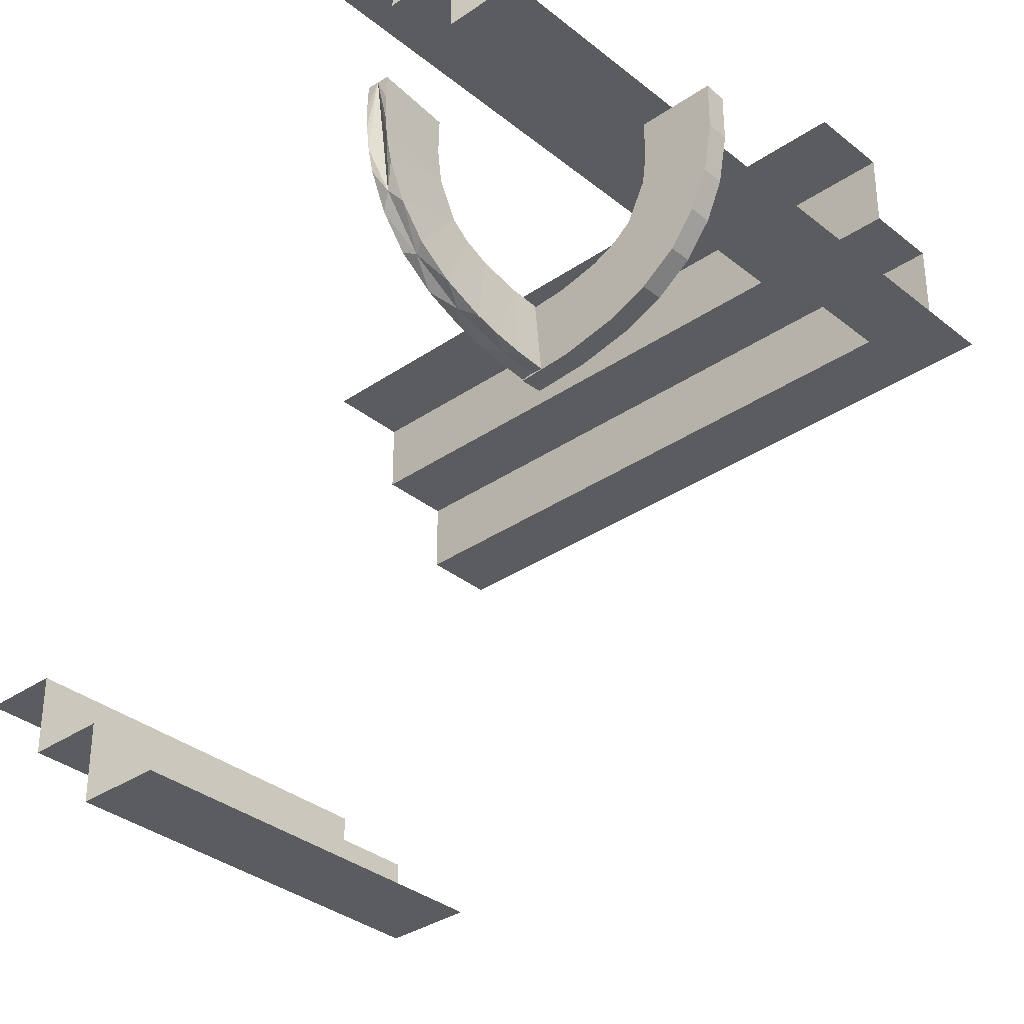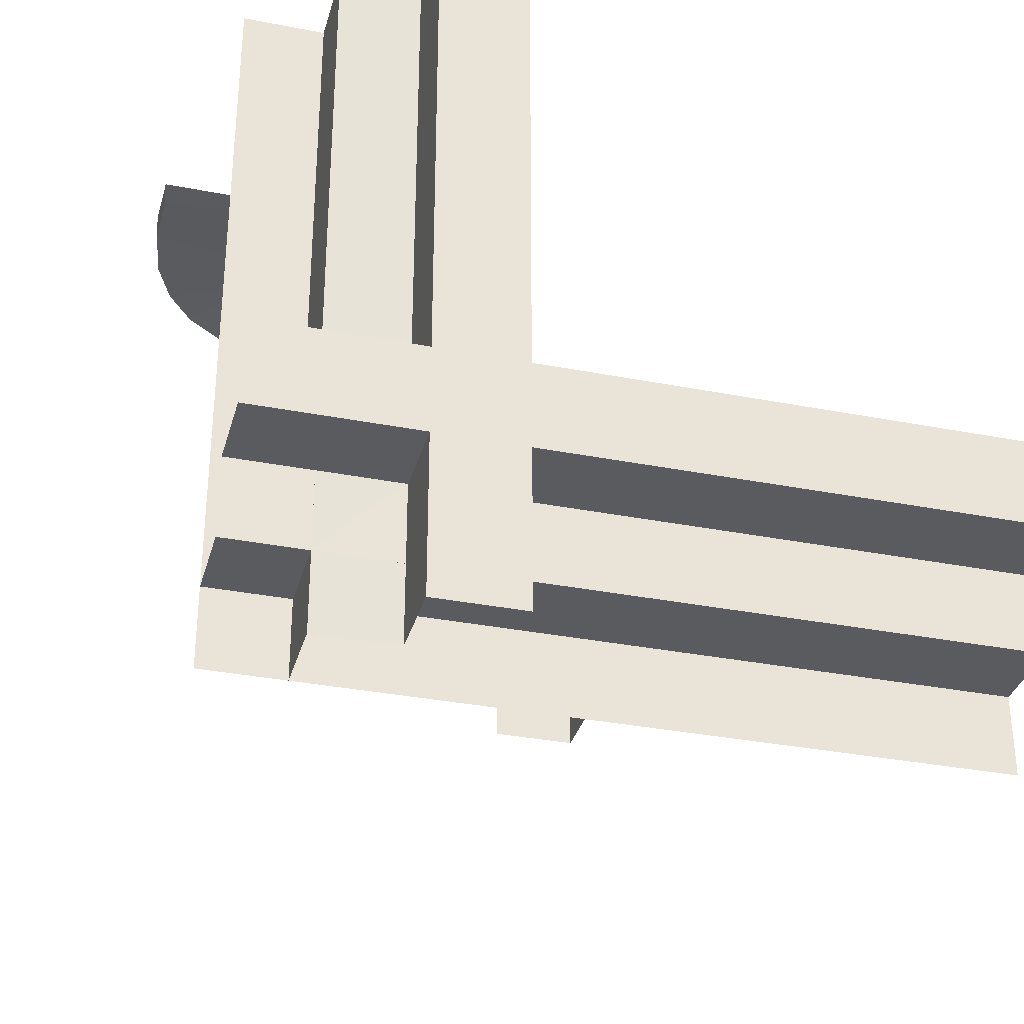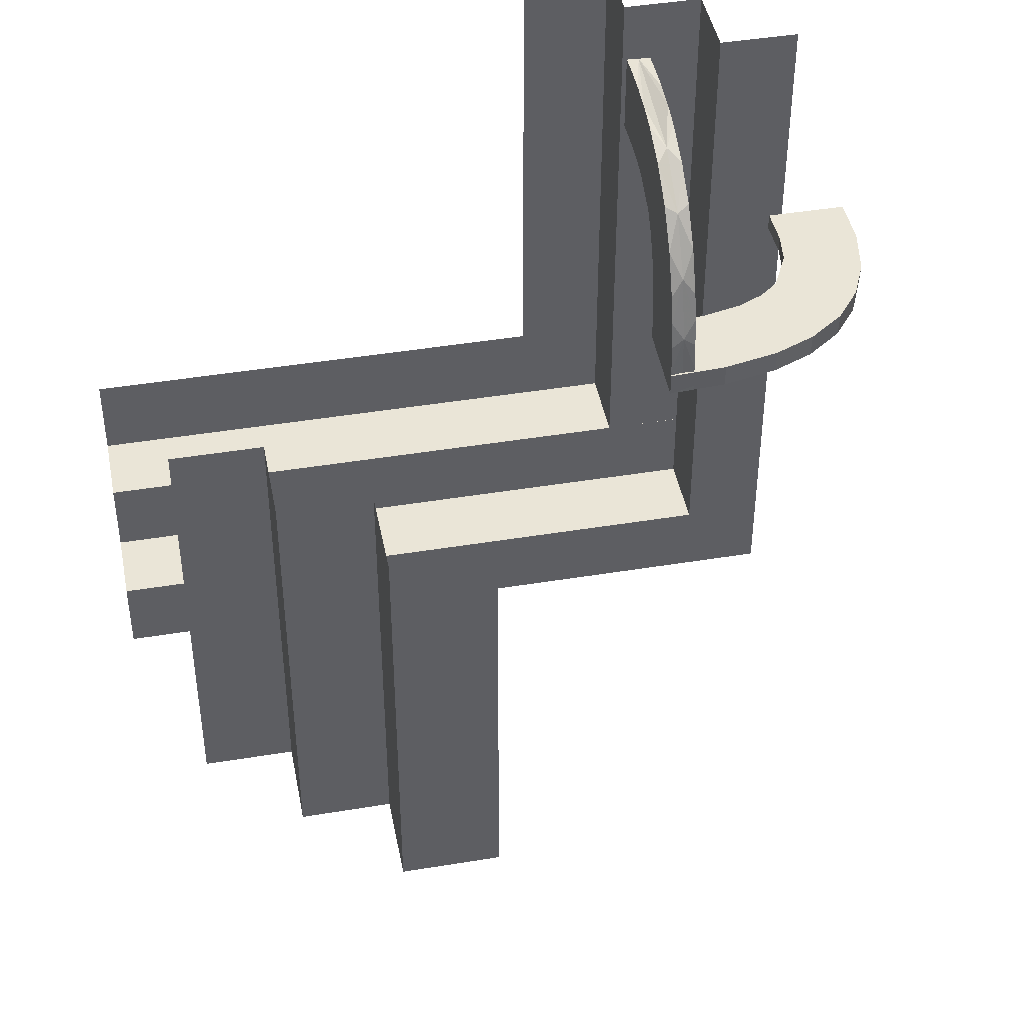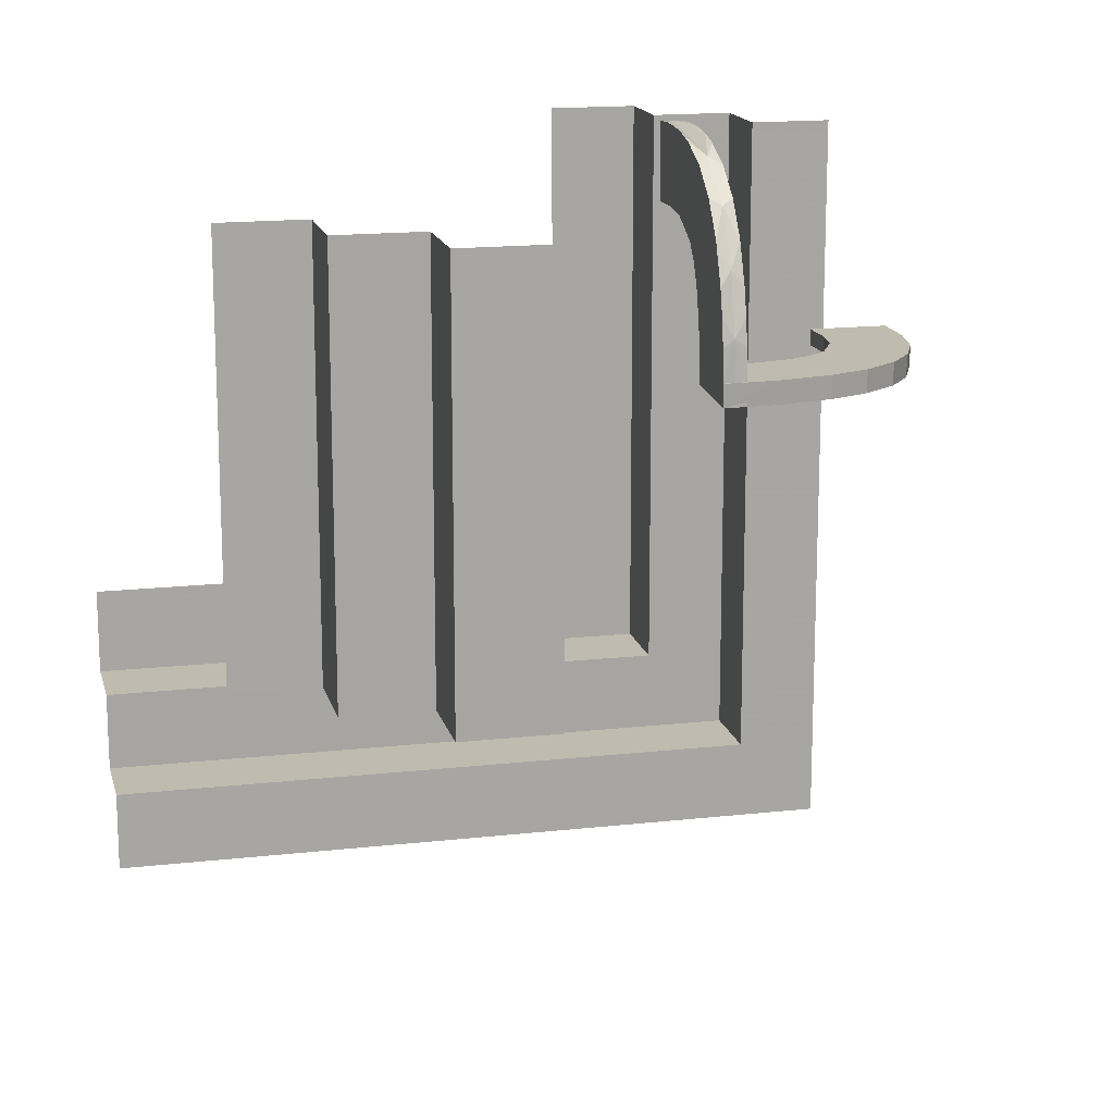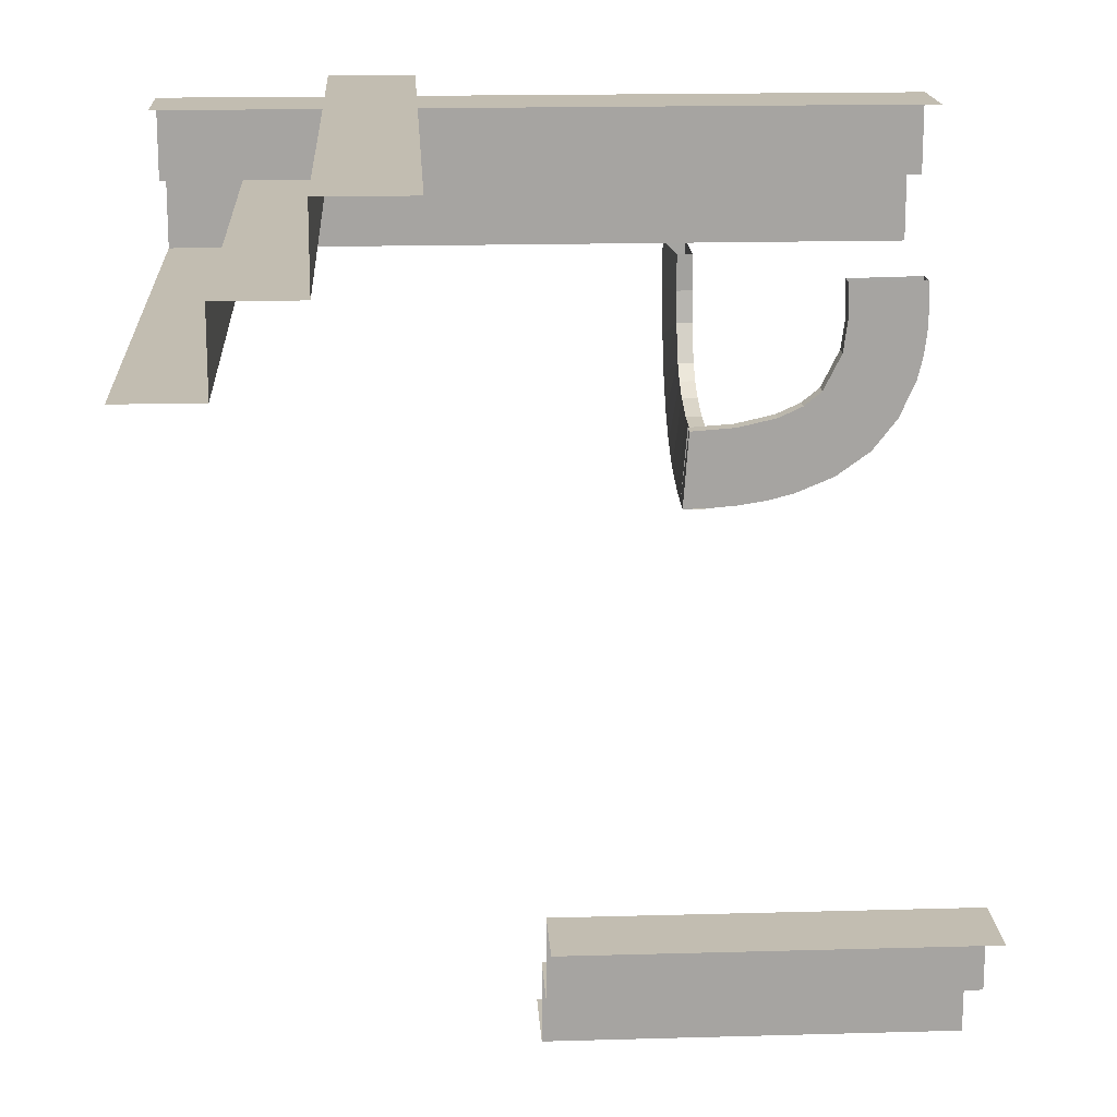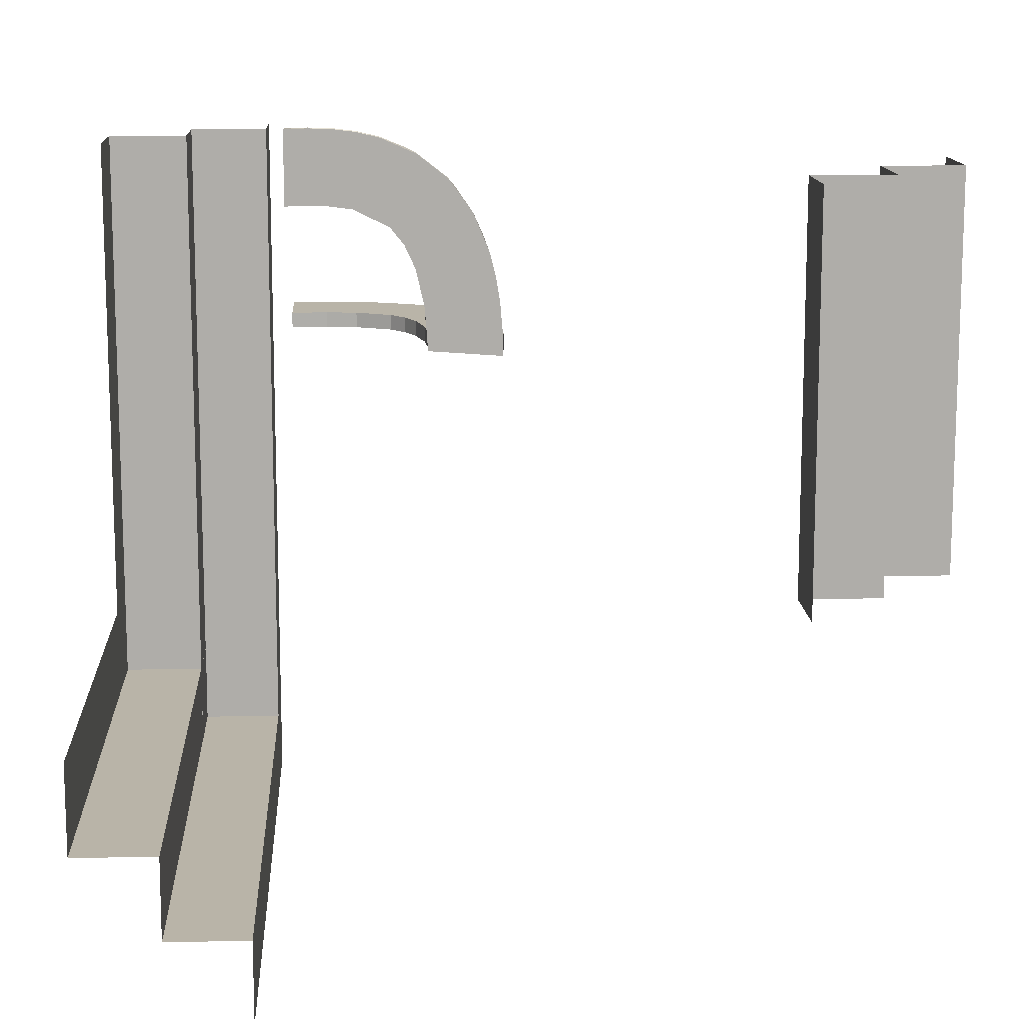
<metadata>
{"format":"obj","ext":"obj","renderer":"f3d","projection":"perspective","resolution":1024,"background":"white","views":[{"elev":-34.1,"azim":-137.2,"up":"+Z"},{"elev":-33.5,"azim":-14.9,"up":"+Y"},{"elev":44.4,"azim":169.1,"up":"+Y"},{"elev":15.9,"azim":166.7,"up":"+Y"},{"elev":16.8,"azim":86.7,"up":"+Z"},{"elev":13.1,"azim":87.0,"up":"+Y"}]}
</metadata>
<code>
v -0.2136 0.4982 0.2873
v -0.2136 0.2792 0.006957
v -0.2136 0.1989 0.001805
v -0.2136 0.4264 0.0664
v -0.2136 0.4754 0.1319
v -0.2136 0.3572 0.02637
v -0.3945 0.2284 0.1967
v -0.4664 0.2284 0.1127
v -0.325 -0.4357 0.4141
v -0.325 -0.4357 0.3641
v -0.325 0.4894 0.3641
v -0.325 0.4894 0.4141
v -0.325 -0.4357 0.3141
v -0.325 0.4894 0.3141
v -0.3889 0.1988 0.04036
v -0.425 -0.3357 0.3141
v -0.425 -0.3357 0.3641
v -0.425 -0.3357 0.4141
v -0.425 -0.4357 0.3141
v -0.425 0.02685 0.3141
v -0.425 0.4894 0.3141
v 0.2244 9.5e-07 -0.4139
v 0.2244 9.5e-07 -0.5139
v 0.2244 9.5e-07 -0.4639
v 0.2244 0.4894 -0.4139
v 0.2244 0.4894 -0.4639
v 0.2244 0.4894 -0.5139
v 0.1144 9.5e-07 -0.5139
v 0.1144 0.2447 -0.5139
v 0.1144 0.4894 -0.5139
v -0.2689 0.1988 0.005052
v -0.206 0.2284 0.09974
v -0.3944 0.208 0.1967
v -0.2645 0.208 0.1039
v -0.206 0.208 0.09985
v -0.3156 0.208 0.1155
v -0.2645 0.2284 0.1038
v -0.4978 0.1988 0.2231
v -0.3473 0.208 0.1301
v -0.4866 0.1988 0.1614
v -0.4334 0.1988 0.07245
v -0.269 0.2284 0.003845
v -0.499 0.2284 0.2229
v -0.3473 0.2284 0.13
v -0.2238 0.4482 0.2873
v -0.3998 0.208 0.2378
v 0.5 -0.125 0.5139
v 0.5 -0.235 0.4139
v 0.5 -0.235 0.4639
v 0.5 -0.235 0.5139
v -0.4655 0.1988 0.1134
v -0.3705 0.208 0.1488
v -0.2192 0.3944 0.1979
v -0.2192 0.3999 0.239
v -0.2192 0.3474 0.1313
v -0.2192 0.3157 0.1167
v -0.2192 0.2646 0.1051
v -0.2192 0.2061 0.101
v -0.2192 0.3987 0.2873
v -0.2192 0.3706 0.15
v -0.3376 0.1988 0.0191
v -0.4975 0.1988 0.2861
v -0.3988 0.2284 0.2861
v -0.425 -0.125 0.5139
v -0.425 -0.235 0.4639
v -0.425 -0.235 0.5139
v -0.425 -0.235 0.4139
v -0.1988 0.3157 0.1166
v -0.1988 0.2691 0.005049
v -0.1988 0.5001 0.2558
v -0.1988 0.3988 0.2873
v -0.1988 0.2061 0.1009
v -0.1988 0.1988 0.001204
v -0.1988 0.4488 0.2873
v -0.1988 0.4952 0.1928
v -0.1988 0.3474 0.1312
v -0.1988 0.2646 0.105
v -0.1988 0.3038 0.01051
v -0.1988 0.4 0.239
v -0.1988 0.4991 0.2242
v -0.1988 0.3895 0.04047
v -0.1988 0.4665 0.1139
v -0.1988 0.4342 0.07272
v -0.1988 0.4878 0.1622
v -0.1988 0.4988 0.2873
v -0.1988 0.3379 0.01912
v -0.1988 0.3945 0.1979
v -0.1988 0.234 0.00214
v -0.1988 0.3707 0.1499
v -0.3706 0.2284 0.1487
v -0.4988 0.2284 0.2861
v -0.4878 0.2284 0.1609
v -0.4 0.2284 0.2378
v -0.1144 -0.4356 0.5139
v -0.1144 0.02685 0.5139
v -0.1144 0.4894 0.5139
v -0.2244 -0.4356 0.4139
v -0.2244 0.4894 0.4139
v -0.2244 -0.4356 0.4639
v -0.2244 -0.4356 0.5139
v -0.2244 0.4894 0.5139
v -0.2244 0.4894 0.4639
v -0.3378 0.2284 0.01792
v -0.2284 0.269 0.006255
v -0.2284 0.389 0.04156
v -0.2284 0.4335 0.07366
v -0.2284 0.4989 0.2559
v -0.2284 0.494 0.1931
v -0.2284 0.1989 0.002407
v -0.2284 0.3376 0.0203
v -0.2284 0.4976 0.2873
v -0.2284 0.4979 0.2243
v -0.2284 0.234 0.003346
v -0.2284 0.3036 0.01171
v -0.2284 0.4867 0.1626
v -0.2284 0.4656 0.1146
v 0.425 -9.5e-07 -0.3141
v 0.425 0.2447 -0.3141
v 0.425 0.4894 -0.3141
v 0.0375 -0.125 0.5139
v 0.0375 -0.4357 0.3141
v -0.4341 0.2284 0.07152
v -0.3157 0.2284 0.1154
v -0.3986 0.208 0.2861
v 0.325 -9.5e-07 -0.4141
v 0.325 -9.5e-07 -0.3641
v 0.325 -9.5e-07 -0.3141
v 0.325 0.4894 -0.4141
v 0.325 0.4894 -0.3641
v 0.325 0.4894 -0.3141
v -0.3894 0.2284 0.03926
v -0.1988 0.2284 0
v 0.5 -0.3357 0.4141
v 0.5 -0.3357 0.3141
v 0.5 -0.3357 0.3641
v 0.5 -0.4357 0.3141
f 127 118 117
f 119 118 130
f 127 130 118
f 130 127 129
f 125 128 126
f 128 125 22
f 25 22 26
f 23 27 24
f 29 27 23
f 23 28 29
f 27 29 30
f 127 126 129
f 128 129 126
f 128 22 25
f 22 24 26
f 27 26 24
f 63 93 46
f 7 90 52
f 93 7 33
f 90 44 39
f 44 123 36
f 32 35 37
f 123 37 34
f 124 46 62
f 46 33 38
f 51 52 41
f 51 40 33
f 52 51 33
f 52 39 41
f 34 31 61
f 36 61 15
f 35 73 31
f 62 38 91
f 40 51 92
f 38 40 43
f 122 8 41
f 61 103 131
f 73 132 42
f 31 42 103
f 131 122 15
f 91 43 93
f 7 92 8
f 43 92 7
f 8 90 7
f 90 8 122
f 122 131 44
f 42 37 103
f 103 123 131
f 132 32 42
f 63 46 124
f 7 52 33
f 93 33 46
f 90 39 52
f 44 36 39
f 35 34 37
f 123 34 36
f 46 38 62
f 33 40 38
f 39 15 41
f 34 61 36
f 36 15 39
f 35 31 34
f 38 43 91
f 51 8 92
f 40 92 43
f 8 51 41
f 61 131 15
f 73 42 31
f 31 103 61
f 122 41 15
f 91 93 63
f 43 7 93
f 122 44 90
f 37 123 103
f 123 44 131
f 32 37 42
f 71 79 54
f 87 89 60
f 79 87 53
f 55 60 89
f 76 68 56
f 72 58 77
f 77 57 68
f 54 45 59
f 45 54 112
f 111 45 107
f 54 53 108
f 45 112 107
f 54 108 112
f 53 116 115
f 116 60 106
f 60 116 53
f 60 55 106
f 114 56 57
f 113 57 58
f 56 110 105
f 56 114 110
f 57 113 104
f 58 109 113
f 104 114 57
f 1 111 107
f 108 1 112
f 107 112 1
f 5 1 108
f 116 5 115
f 115 5 108
f 4 5 116
f 70 85 1
f 75 80 1
f 70 1 80
f 82 84 5
f 75 5 84
f 83 82 4
f 5 75 1
f 6 105 110
f 4 6 81
f 6 4 105
f 6 110 114
f 2 6 114
f 113 2 104
f 104 2 114
f 109 3 113
f 81 6 86
f 6 2 78
f 78 2 69
f 69 2 88
f 3 88 2
f 3 73 88
f 3 2 113
f 74 85 70
f 79 80 75
f 87 75 84
f 74 70 80
f 71 74 79
f 79 74 80
f 89 87 82
f 75 87 79
f 84 82 87
f 86 68 81
f 77 78 69
f 77 69 88
f 68 86 78
f 76 89 83
f 77 88 72
f 78 77 68
f 72 88 73
f 71 54 59
f 87 60 53
f 79 53 54
f 55 89 76
f 76 56 55
f 58 57 77
f 57 56 68
f 53 115 108
f 55 105 106
f 56 105 55
f 4 116 106
f 82 5 4
f 4 81 83
f 4 106 105
f 6 78 86
f 89 82 83
f 68 76 81
f 76 83 81
f 13 20 19
f 21 20 14
f 13 14 20
f 14 13 11
f 9 12 10
f 12 9 97
f 98 97 102
f 100 101 99
f 95 101 100
f 100 94 95
f 101 95 96
f 13 10 11
f 12 11 10
f 12 97 98
f 97 99 102
f 101 102 99
f 134 121 136
f 19 121 16
f 134 16 121
f 16 134 17
f 133 18 135
f 18 133 48
f 67 48 65
f 50 66 49
f 120 66 50
f 50 47 120
f 66 120 64
f 134 135 17
f 18 17 135
f 18 48 67
f 48 49 65
f 66 65 49

</code>
